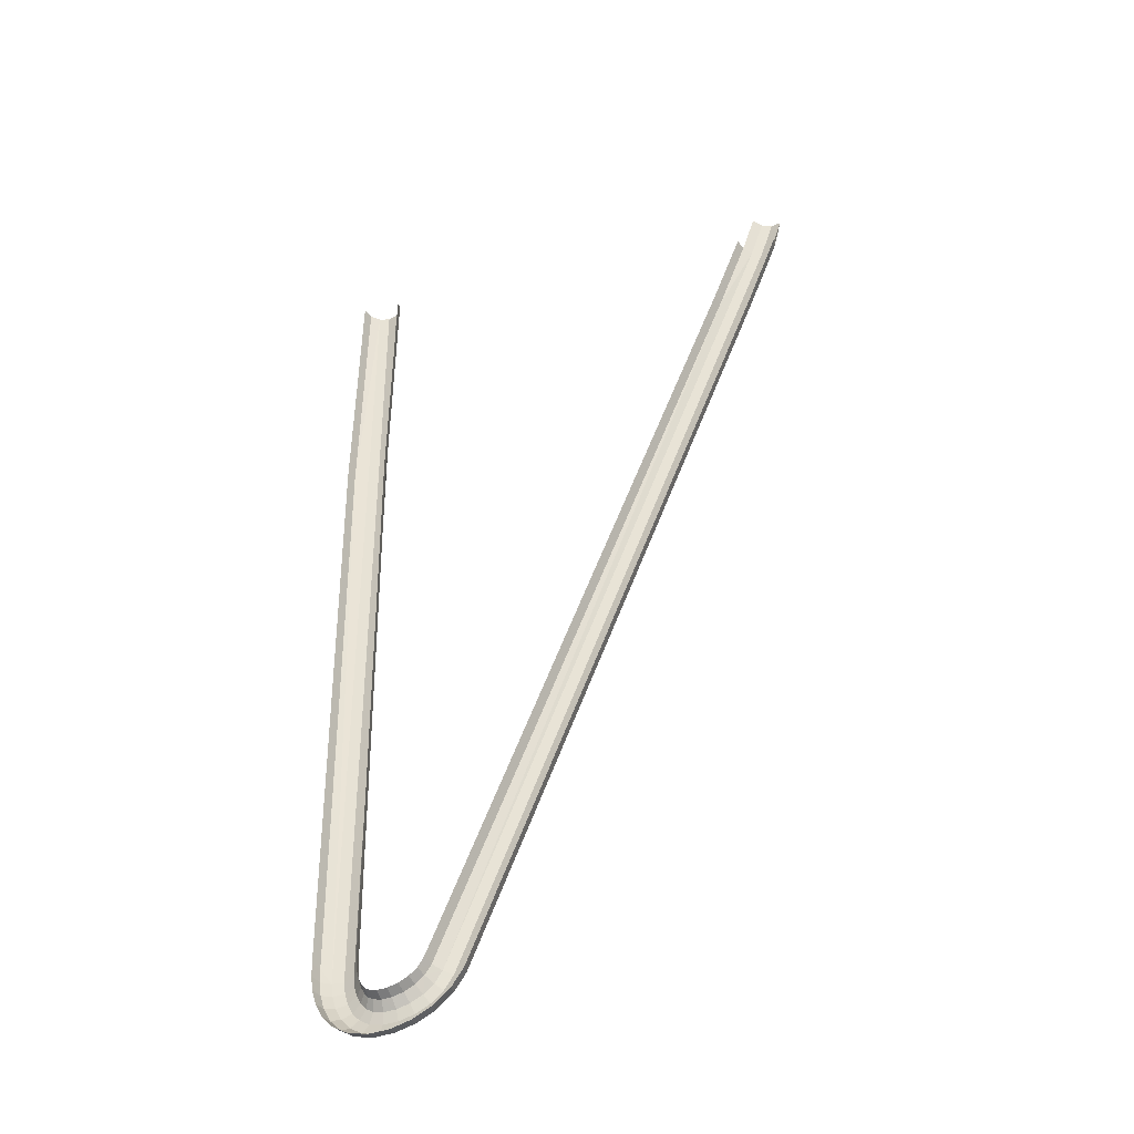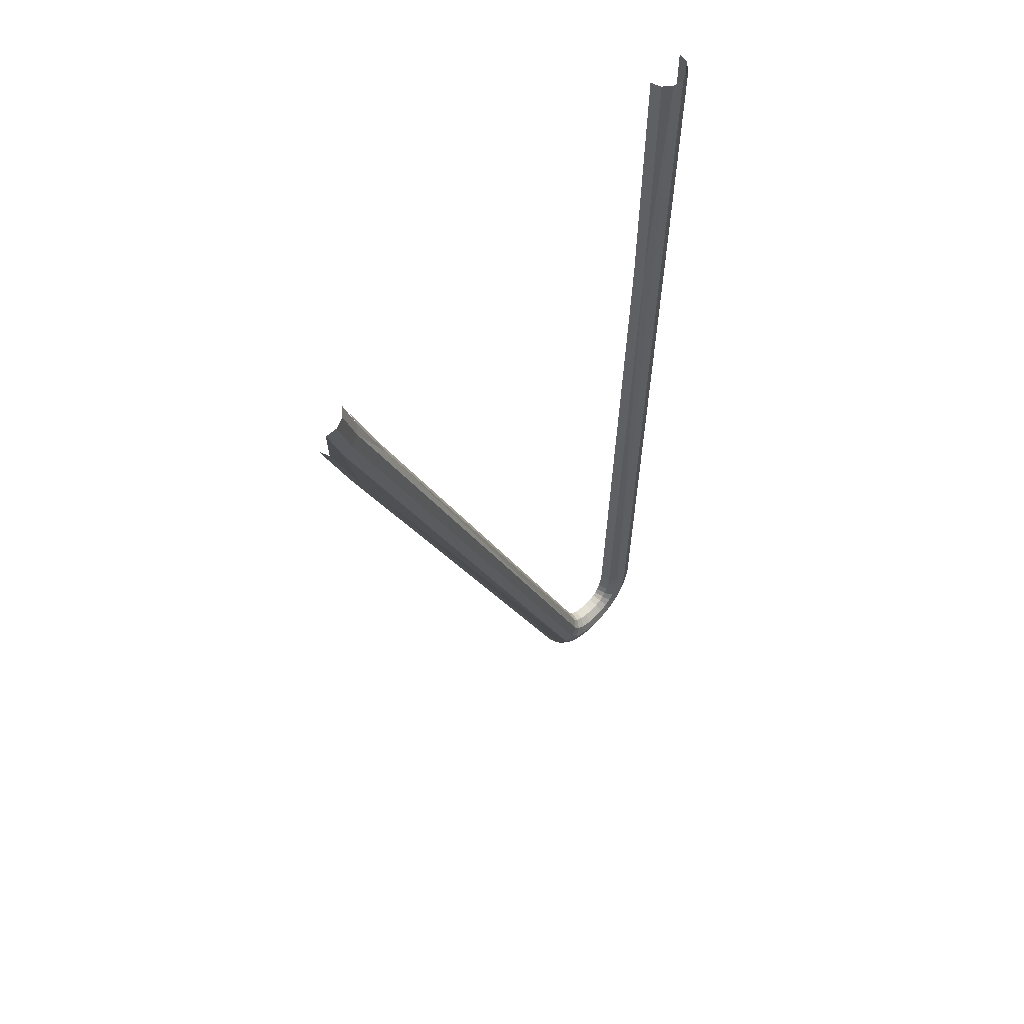
<metadata>
{"format":"obj","ext":"obj","renderer":"f3d","projection":"perspective","resolution":1024,"background":"white","views":[{"elev":-44.7,"azim":20.9,"up":"+Y"},{"elev":59.5,"azim":130.9,"up":"+Y"}]}
</metadata>
<code>
o LM_GI_GI20_LSling1
v 104 2.782 -36.92
v 107.7 14.22 -36.92
v 105.1 14.92 -36.18
v 106.6 1.886 -36.18
v 110.4 13.51 -36.18
v 107.7 14.22 -36.92
v 101.4 3.678 -36.18
v 105.1 14.92 -36.18
v 103.1 15.44 -34.17
v 106.6 1.886 -36.18
v 107.7 14.22 -36.92
v 104 2.782 -36.92
v 104 2.782 -36.92
v 105.1 14.92 -36.18
v 101.4 3.678 -36.18
v 106.6 1.886 -36.18
v 108.5 1.229 -34.17
v 110.4 13.51 -36.18
v 99.53 4.334 -34.17
v 101.4 3.678 -36.18
v 103.1 15.44 -34.17
v 101.4 3.678 -36.18
v 99.53 4.334 -34.17
v 91.71 -16.92 -34.17
v 100.6 -20.26 -34.17
v 108.5 1.229 -34.17
v 106.6 1.886 -36.18
v 91.71 -16.92 -34.17
v 99.53 4.334 -34.17
v 98.84 4.575 -31.43
v 101.3 -20.51 -31.43
v 109.2 0.9891 -31.43
v 108.5 1.229 -34.17
v 100.6 -20.26 -34.17
v 101.3 -20.51 -31.43
v 108.5 1.229 -34.17
v 91.02 -16.67 -31.43
v 91.71 -16.92 -34.17
v 98.84 4.575 -31.43
v -7.013 -47.01 -34.17
v -7.023 24.9 -34.17
v -9.027 25.04 -36.18
v -16.52 -47.1 -34.17
v -14.5 25.4 -36.18
v -16.51 25.54 -34.17
v -7.023 24.9 -34.17
v -7.013 -47.01 -34.17
v -6.29 24.85 -31.43
v -17.24 25.59 -31.43
v -17.25 -47.11 -31.43
v -16.51 25.54 -34.17
v 104 2.782 -36.92
v 101.4 3.678 -36.18
v 61.46 -107 -36.92
v 106.6 1.886 -36.18
v 104 2.782 -36.92
v 63.98 -108 -36.18
v -11.76 25.22 -36.92
v -9.899 -93.55 -36.92
v -9.027 25.04 -36.18
v -14.5 25.4 -36.18
v -12.63 -93.58 -36.18
v -11.76 25.22 -36.92
v 58.94 -105.9 -36.18
v 101.4 3.678 -36.18
v 91.71 -16.92 -34.17
v 100.6 -20.26 -34.17
v 106.6 1.886 -36.18
v 63.98 -108 -36.18
v -7.013 -47.01 -34.17
v -6.278 -47.01 -31.43
v -6.29 24.85 -31.43
v -17.25 -47.11 -31.43
v -16.52 -47.1 -34.17
v -16.51 25.54 -34.17
v 52.86 -115.6 -32.8
v 91.71 -16.92 -34.17
v 91.02 -16.67 -31.43
v 62.22 -119.7 -32.8
v 101.3 -20.51 -31.43
v 100.6 -20.26 -34.17
v -7.013 -47.01 -34.17
v -9.027 25.04 -36.18
v -7.164 -93.51 -36.18
v -14.5 25.4 -36.18
v -16.52 -47.1 -34.17
v -12.63 -93.58 -36.18
v 104 2.782 -36.92
v 61.46 -107 -36.92
v 62.68 -107.6 -36.55
v 101.4 3.678 -36.18
v 60.16 -106.5 -36.55
v 61.46 -107 -36.92
v 101.4 3.678 -36.18
v 58.94 -105.9 -36.18
v 60.16 -106.5 -36.55
v 104 2.782 -36.92
v 62.68 -107.6 -36.55
v 63.98 -108 -36.18
v -9.899 -93.55 -36.92
v -8.53 -93.64 -36.55
v -9.027 25.04 -36.18
v -8.53 -93.64 -36.55
v -7.164 -93.51 -36.18
v -9.027 25.04 -36.18
v -11.26 -93.67 -36.55
v -9.899 -93.55 -36.92
v -11.76 25.22 -36.92
v -12.63 -93.58 -36.18
v -11.26 -93.67 -36.55
v -11.76 25.22 -36.92
v 54.08 -116.2 -35.18
v 58.94 -105.9 -36.18
v 91.71 -16.92 -34.17
v 60.98 -119.1 -35.18
v 100.6 -20.26 -34.17
v 63.98 -108 -36.18
v 91.71 -16.92 -34.17
v 53.18 -115.8 -34.17
v 54.08 -116.2 -35.18
v 53.18 -115.8 -34.17
v 91.71 -16.92 -34.17
v 52.86 -115.6 -32.8
v 100.6 -20.26 -34.17
v 60.98 -119.1 -35.18
v 61.87 -119.6 -34.17
v 61.87 -119.6 -34.17
v 62.22 -119.7 -32.8
v 100.6 -20.26 -34.17
v 52.51 -115.5 -31.43
v 52.86 -115.6 -32.8
v 91.02 -16.67 -31.43
v 62.54 -119.9 -31.43
v 101.3 -20.51 -31.43
v 62.22 -119.7 -32.8
v -7.013 -47.01 -34.17
v -3.421 -208.9 -34.17
v -6.278 -47.01 -31.43
v -17.25 -47.11 -31.43
v -13.66 -209.2 -31.43
v -16.52 -47.1 -34.17
v -5.301 -212.1 -36.18
v -7.013 -47.01 -34.17
v -7.164 -93.51 -36.18
v -16.52 -47.1 -34.17
v -10.76 -212.6 -36.18
v -12.63 -93.58 -36.18
v 60.16 -106.5 -36.55
v 18.9 -216.7 -36.92
v 61.46 -107 -36.92
v 62.68 -107.6 -36.55
v 61.46 -107 -36.92
v 18.9 -216.7 -36.92
v 60.16 -106.5 -36.55
v 58.94 -105.9 -36.18
v 16.45 -215.5 -36.18
v 62.68 -107.6 -36.55
v 21.34 -218 -36.18
v 63.98 -108 -36.18
v -9.899 -93.55 -36.92
v -8.032 -212.3 -36.92
v -8.53 -93.64 -36.55
v -7.164 -93.51 -36.18
v -8.53 -93.64 -36.55
v -5.301 -212.1 -36.18
v -9.899 -93.55 -36.92
v -11.26 -93.67 -36.55
v -8.032 -212.3 -36.92
v 16.45 -215.5 -36.18
v 58.94 -105.9 -36.18
v 54.08 -116.2 -35.18
v -12.63 -93.58 -36.18
v -10.76 -212.6 -36.18
v -11.26 -93.67 -36.55
v 60.98 -119.1 -35.18
v 63.98 -108 -36.18
v 21.34 -218 -36.18
v 54.08 -116.2 -35.18
v 53.18 -115.8 -34.17
v 14.66 -214.6 -34.17
v 61.87 -119.6 -34.17
v 60.98 -119.1 -35.18
v 21.34 -218 -36.18
v 53.18 -115.8 -34.17
v 52.86 -115.6 -32.8
v 14.01 -214.2 -31.43
v 62.22 -119.7 -32.8
v 61.87 -119.6 -34.17
v 23.14 -218.9 -34.17
v 52.86 -115.6 -32.8
v 52.51 -115.5 -31.43
v 14.01 -214.2 -31.43
v 62.54 -119.9 -31.43
v 62.22 -119.7 -32.8
v 23.14 -218.9 -34.17
v -5.301 -212.1 -36.18
v -3.421 -208.9 -34.17
v -7.013 -47.01 -34.17
v -3.421 -208.9 -34.17
v -2.686 -208.9 -31.43
v -6.278 -47.01 -31.43
v -10.76 -212.6 -36.18
v -16.52 -47.1 -34.17
v -12.92 -209.2 -34.17
v -13.66 -209.2 -31.43
v -12.92 -209.2 -34.17
v -16.52 -47.1 -34.17
v 18.9 -216.7 -36.92
v 60.16 -106.5 -36.55
v 16.45 -215.5 -36.18
v 21.34 -218 -36.18
v 62.68 -107.6 -36.55
v 18.9 -216.7 -36.92
v -8.53 -93.64 -36.55
v -8.032 -212.3 -36.92
v -5.301 -212.1 -36.18
v -11.26 -93.67 -36.55
v -10.76 -212.6 -36.18
v -8.032 -212.3 -36.92
v 16.45 -215.5 -36.18
v 54.08 -116.2 -35.18
v 14.66 -214.6 -34.17
v 23.14 -218.9 -34.17
v 61.87 -119.6 -34.17
v 21.34 -218 -36.18
v 14.66 -214.6 -34.17
v 53.18 -115.8 -34.17
v 14.01 -214.2 -31.43
v 23.79 -219.2 -31.43
v 62.54 -119.9 -31.43
v 23.14 -218.9 -34.17
v 18.9 -216.7 -36.92
v 16.45 -215.5 -36.18
v 14.59 -218.5 -36.18
v 21.34 -218 -36.18
v 18.9 -216.7 -36.92
v 16.67 -220.3 -36.92
v 16.67 -220.3 -36.92
v 18.9 -216.7 -36.92
v 14.59 -218.5 -36.18
v -5.301 -212.1 -36.18
v -3.301 -211.9 -34.17
v -3.421 -208.9 -34.17
v 16.45 -215.5 -36.18
v 14.66 -214.6 -34.17
v 13.06 -217.2 -34.17
v 14.59 -218.5 -36.18
v 16.45 -215.5 -36.18
v 13.06 -217.2 -34.17
v -5.301 -212.1 -36.18
v -8.032 -212.3 -36.92
v -4.887 -214.9 -36.18
v 18.75 -222.1 -36.18
v 21.34 -218 -36.18
v 16.67 -220.3 -36.92
v -8.032 -212.3 -36.92
v -10.76 -212.6 -36.18
v -7.567 -215.5 -36.92
v 23.14 -218.9 -34.17
v 21.34 -218 -36.18
v 18.75 -222.1 -36.18
v -8.032 -212.3 -36.92
v -7.567 -215.5 -36.92
v -4.887 -214.9 -36.18
v -3.301 -211.9 -34.17
v -5.301 -212.1 -36.18
v -2.924 -214.5 -34.17
v -3.421 -208.9 -34.17
v -3.301 -211.9 -34.17
v -2.57 -211.8 -31.43
v -2.686 -208.9 -31.43
v -3.421 -208.9 -34.17
v -2.57 -211.8 -31.43
v -5.301 -212.1 -36.18
v -4.887 -214.9 -36.18
v -2.924 -214.5 -34.17
v 13.57 -223 -36.92
v 16.67 -220.3 -36.92
v 14.59 -218.5 -36.18
v 12.04 -220.7 -36.18
v 14.59 -218.5 -36.18
v 13.06 -217.2 -34.17
v -12.92 -209.2 -34.17
v -12.76 -212.8 -34.17
v -10.76 -212.6 -36.18
v 13.06 -217.2 -34.17
v 14.66 -214.6 -34.17
v 12.5 -216.7 -31.43
v -10.76 -212.6 -36.18
v -10.25 -216.1 -36.18
v -7.567 -215.5 -36.92
v 14.66 -214.6 -34.17
v 14.01 -214.2 -31.43
v 12.5 -216.7 -31.43
v 12.04 -220.7 -36.18
v 13.57 -223 -36.92
v 14.59 -218.5 -36.18
v -4.887 -214.9 -36.18
v -7.567 -215.5 -36.92
v -4.15 -217.4 -36.18
v -10.76 -212.6 -36.18
v -12.76 -212.8 -34.17
v -10.25 -216.1 -36.18
v 10.92 -219 -34.17
v 12.04 -220.7 -36.18
v 13.06 -217.2 -34.17
v -12.92 -209.2 -34.17
v -13.66 -209.2 -31.43
v -12.76 -212.8 -34.17
v 15.1 -225.2 -36.18
v 18.75 -222.1 -36.18
v 16.67 -220.3 -36.92
v -2.924 -214.5 -34.17
v -4.887 -214.9 -36.18
v -2.282 -216.7 -34.17
v -7.567 -215.5 -36.92
v -6.701 -218.5 -36.92
v -4.15 -217.4 -36.18
v 20.28 -223.4 -34.17
v 23.14 -218.9 -34.17
v 18.75 -222.1 -36.18
v -7.567 -215.5 -36.92
v -10.25 -216.1 -36.18
v -6.701 -218.5 -36.92
v -4.887 -214.9 -36.18
v -4.15 -217.4 -36.18
v -2.282 -216.7 -34.17
v -3.301 -211.9 -34.17
v -2.924 -214.5 -34.17
v -2.206 -214.3 -31.43
v 13.57 -223 -36.92
v 15.1 -225.2 -36.18
v 16.67 -220.3 -36.92
v 10.92 -219 -34.17
v 13.06 -217.2 -34.17
v 12.5 -216.7 -31.43
v -2.57 -211.8 -31.43
v -3.301 -211.9 -34.17
v -2.206 -214.3 -31.43
v 8.979 -222.2 -36.18
v 12.04 -220.7 -36.18
v 10.92 -219 -34.17
v 23.79 -219.2 -31.43
v 23.14 -218.9 -34.17
v 20.28 -223.4 -34.17
v 9.93 -224.8 -36.92
v 13.57 -223 -36.92
v 12.04 -220.7 -36.18
v -4.15 -217.4 -36.18
v -6.701 -218.5 -36.92
v -3.081 -219.6 -36.18
v 8.979 -222.2 -36.18
v 9.93 -224.8 -36.92
v 12.04 -220.7 -36.18
v -10.25 -216.1 -36.18
v -9.253 -219.5 -36.18
v -6.701 -218.5 -36.92
v -12.76 -212.8 -34.17
v -12.21 -216.5 -34.17
v -10.25 -216.1 -36.18
v 8.283 -220.3 -34.17
v 8.979 -222.2 -36.18
v 10.92 -219 -34.17
v -2.282 -216.7 -34.17
v -4.15 -217.4 -36.18
v -1.412 -218.5 -34.17
v -4.15 -217.4 -36.18
v -3.081 -219.6 -36.18
v -1.412 -218.5 -34.17
v -13.66 -209.2 -31.43
v -13.5 -212.8 -31.43
v -12.76 -212.8 -34.17
v -6.701 -218.5 -36.92
v -5.36 -221.1 -36.92
v -3.081 -219.6 -36.18
v 10.51 -218.4 -31.43
v 10.92 -219 -34.17
v 12.5 -216.7 -31.43
v -2.924 -214.5 -34.17
v -2.282 -216.7 -34.17
v -1.599 -216.4 -31.43
v 8.283 -220.3 -34.17
v 10.92 -219 -34.17
v 10.51 -218.4 -31.43
v -6.701 -218.5 -36.92
v -9.253 -219.5 -36.18
v -5.36 -221.1 -36.92
v -2.206 -214.3 -31.43
v -2.924 -214.5 -34.17
v -1.599 -216.4 -31.43
v 9.93 -224.8 -36.92
v 8.979 -222.2 -36.18
v 5.729 -223 -36.18
v -10.25 -216.1 -36.18
v -12.21 -216.5 -34.17
v -9.253 -219.5 -36.18
v 8.979 -222.2 -36.18
v 8.283 -220.3 -34.17
v 5.473 -221 -34.17
v -3.081 -219.6 -36.18
v -5.36 -221.1 -36.92
v -1.668 -221.2 -36.18
v 5.729 -223 -36.18
v 8.979 -222.2 -36.18
v 5.473 -221 -34.17
v -12.76 -212.8 -34.17
v -13.5 -212.8 -31.43
v -12.21 -216.5 -34.17
v 16.22 -226.9 -34.17
v 20.28 -223.4 -34.17
v 18.75 -222.1 -36.18
v -1.412 -218.5 -34.17
v -3.081 -219.6 -36.18
v -0.3507 -219.7 -34.17
v 15.1 -225.2 -36.18
v 16.22 -226.9 -34.17
v 18.75 -222.1 -36.18
v 9.93 -224.8 -36.92
v 10.88 -227.4 -36.18
v 13.57 -223 -36.92
v -3.081 -219.6 -36.18
v -1.668 -221.2 -36.18
v -0.3507 -219.7 -34.17
v 10.88 -227.4 -36.18
v 15.1 -225.2 -36.18
v 13.57 -223 -36.92
v 20.83 -223.8 -31.43
v 23.79 -219.2 -31.43
v 20.28 -223.4 -34.17
v 6.078 -225.7 -36.92
v 9.93 -224.8 -36.92
v 5.729 -223 -36.18
v -2.282 -216.7 -34.17
v -1.412 -218.5 -34.17
v -0.8017 -218 -31.43
v -5.36 -221.1 -36.92
v -3.467 -223.3 -36.92
v -1.668 -221.2 -36.18
v 5.729 -223 -36.18
v 5.473 -221 -34.17
v 2.923 -221.1 -34.17
v 2.677 -223.1 -36.18
v 5.729 -223 -36.18
v 2.923 -221.1 -34.17
v -1.668 -221.2 -36.18
v 0.1558 -222.4 -36.18
v 0.9656 -220.6 -34.17
v 6.078 -225.7 -36.92
v 5.729 -223 -36.18
v 2.677 -223.1 -36.18
v 8.029 -219.6 -31.43
v 8.283 -220.3 -34.17
v 10.51 -218.4 -31.43
v -0.3507 -219.7 -34.17
v -1.668 -221.2 -36.18
v 0.9656 -220.6 -34.17
v -1.668 -221.2 -36.18
v -3.467 -223.3 -36.92
v 0.1558 -222.4 -36.18
v 0.1558 -222.4 -36.18
v 2.677 -223.1 -36.18
v 0.9656 -220.6 -34.17
v -9.253 -219.5 -36.18
v -7.639 -222.6 -36.18
v -5.36 -221.1 -36.92
v -1.599 -216.4 -31.43
v -2.282 -216.7 -34.17
v -0.8017 -218 -31.43
v 2.677 -223.1 -36.18
v 2.923 -221.1 -34.17
v 0.9656 -220.6 -34.17
v 5.473 -221 -34.17
v 8.283 -220.3 -34.17
v 5.38 -220.3 -31.43
v 2.341 -225.8 -36.92
v 2.677 -223.1 -36.18
v 0.1558 -222.4 -36.18
v 10.88 -227.4 -36.18
v 9.93 -224.8 -36.92
v 6.078 -225.7 -36.92
v -5.36 -221.1 -36.92
v -7.639 -222.6 -36.18
v -3.467 -223.3 -36.92
v -1.412 -218.5 -34.17
v -0.3507 -219.7 -34.17
v 0.1315 -219.2 -31.43
v -3.467 -223.3 -36.92
v -0.9504 -224.9 -36.92
v 0.1558 -222.4 -36.18
v 2.341 -225.8 -36.92
v 6.078 -225.7 -36.92
v 2.677 -223.1 -36.18
v -12.21 -216.5 -34.17
v -11.12 -220.2 -34.17
v -9.253 -219.5 -36.18
v 8.283 -220.3 -34.17
v 8.029 -219.6 -31.43
v 5.38 -220.3 -31.43
v -0.9504 -224.9 -36.92
v 2.341 -225.8 -36.92
v 0.1558 -222.4 -36.18
v 2.923 -221.1 -34.17
v 5.473 -221 -34.17
v 3.013 -220.3 -31.43
v -13.5 -212.8 -31.43
v -12.93 -216.7 -31.43
v -12.21 -216.5 -34.17
v -0.3507 -219.7 -34.17
v 0.9656 -220.6 -34.17
v 1.262 -219.9 -31.43
v -0.8017 -218 -31.43
v -1.412 -218.5 -34.17
v 0.1315 -219.2 -31.43
v 0.9656 -220.6 -34.17
v 2.923 -221.1 -34.17
v 1.262 -219.9 -31.43
v -9.253 -219.5 -36.18
v -11.12 -220.2 -34.17
v -7.639 -222.6 -36.18
v 5.473 -221 -34.17
v 5.38 -220.3 -31.43
v 3.013 -220.3 -31.43
v 0.1315 -219.2 -31.43
v -0.3507 -219.7 -34.17
v 1.262 -219.9 -31.43
v -3.467 -223.3 -36.92
v -5.267 -225.4 -36.18
v -0.9504 -224.9 -36.92
v 6.426 -228.5 -36.18
v 6.078 -225.7 -36.92
v 2.341 -225.8 -36.92
v -7.639 -222.6 -36.18
v -5.267 -225.4 -36.18
v -3.467 -223.3 -36.92
v -12.21 -216.5 -34.17
v -12.93 -216.7 -31.43
v -11.12 -220.2 -34.17
v 6.426 -228.5 -36.18
v 10.88 -227.4 -36.18
v 6.078 -225.7 -36.92
v 2.923 -221.1 -34.17
v 3.013 -220.3 -31.43
v 1.262 -219.9 -31.43
v 10.88 -227.4 -36.18
v 11.58 -229.2 -34.17
v 15.1 -225.2 -36.18
v 16.63 -227.5 -31.43
v 20.83 -223.8 -31.43
v 20.28 -223.4 -34.17
v 11.58 -229.2 -34.17
v 16.22 -226.9 -34.17
v 15.1 -225.2 -36.18
v 2.006 -228.5 -36.18
v 2.341 -225.8 -36.92
v -0.9504 -224.9 -36.92
v 16.22 -226.9 -34.17
v 16.63 -227.5 -31.43
v 20.28 -223.4 -34.17
v -5.267 -225.4 -36.18
v -2.057 -227.4 -36.18
v -0.9504 -224.9 -36.92
v 2.006 -228.5 -36.18
v 6.426 -228.5 -36.18
v 2.341 -225.8 -36.92
v -11.12 -220.2 -34.17
v -9.307 -223.7 -34.17
v -7.639 -222.6 -36.18
v -2.057 -227.4 -36.18
v 2.006 -228.5 -36.18
v -0.9504 -224.9 -36.92
v -7.639 -222.6 -36.18
v -9.307 -223.7 -34.17
v -5.267 -225.4 -36.18
v 11.58 -229.2 -34.17
v 10.88 -227.4 -36.18
v 6.426 -228.5 -36.18
v -12.93 -216.7 -31.43
v -11.8 -220.5 -31.43
v -11.12 -220.2 -34.17
v -11.12 -220.2 -34.17
v -11.8 -220.5 -31.43
v -9.307 -223.7 -34.17
v -5.267 -225.4 -36.18
v -6.584 -226.9 -34.17
v -2.057 -227.4 -36.18
v 6.682 -230.4 -34.17
v 6.426 -228.5 -36.18
v 2.006 -228.5 -36.18
v -9.307 -223.7 -34.17
v -6.584 -226.9 -34.17
v -5.267 -225.4 -36.18
v 6.682 -230.4 -34.17
v 11.58 -229.2 -34.17
v 6.426 -228.5 -36.18
v 11.58 -229.2 -34.17
v 11.83 -229.9 -31.43
v 16.22 -226.9 -34.17
v 1.76 -230.5 -34.17
v 2.006 -228.5 -36.18
v -2.057 -227.4 -36.18
v 11.83 -229.9 -31.43
v 16.63 -227.5 -31.43
v 16.22 -226.9 -34.17
v -11.8 -220.5 -31.43
v -9.918 -224.2 -31.43
v -9.307 -223.7 -34.17
v -6.584 -226.9 -34.17
v -2.866 -229.3 -34.17
v -2.057 -227.4 -36.18
v 1.76 -230.5 -34.17
v 6.682 -230.4 -34.17
v 2.006 -228.5 -36.18
v -9.307 -223.7 -34.17
v -9.918 -224.2 -31.43
v -6.584 -226.9 -34.17
v -2.866 -229.3 -34.17
v 1.76 -230.5 -34.17
v -2.057 -227.4 -36.18
v 11.83 -229.9 -31.43
v 11.58 -229.2 -34.17
v 6.682 -230.4 -34.17
v -6.584 -226.9 -34.17
v -7.066 -227.4 -31.43
v -2.866 -229.3 -34.17
v -9.918 -224.2 -31.43
v -7.066 -227.4 -31.43
v -6.584 -226.9 -34.17
v 6.775 -231.2 -31.43
v 6.682 -230.4 -34.17
v 1.76 -230.5 -34.17
v 6.775 -231.2 -31.43
v 11.83 -229.9 -31.43
v 6.682 -230.4 -34.17
v 1.67 -231.2 -31.43
v 1.76 -230.5 -34.17
v -2.866 -229.3 -34.17
v -7.066 -227.4 -31.43
v -3.163 -229.9 -31.43
v -2.866 -229.3 -34.17
v 1.67 -231.2 -31.43
v 6.775 -231.2 -31.43
v 1.76 -230.5 -34.17
v -3.163 -229.9 -31.43
v 1.67 -231.2 -31.43
v -2.866 -229.3 -34.17
f 3 2 1
f 6 5 4
f 9 8 7
f 12 11 10
f 15 14 13
f 18 17 16
f 21 20 19
f 24 23 22
f 27 26 25
f 30 29 28
f 33 32 31
f 36 35 34
f 39 38 37
f 42 41 40
f 45 44 43
f 48 47 46
f 51 50 49
f 54 53 52
f 57 56 55
f 60 59 58
f 63 62 61
f 66 65 64
f 69 68 67
f 72 71 70
f 75 74 73
f 78 77 76
f 81 80 79
f 84 83 82
f 87 86 85
f 90 89 88
f 93 92 91
f 96 95 94
f 99 98 97
f 102 101 100
f 105 104 103
f 108 107 106
f 111 110 109
f 114 113 112
f 117 116 115
f 120 119 118
f 123 122 121
f 126 125 124
f 129 128 127
f 132 131 130
f 135 134 133
f 138 137 136
f 141 140 139
f 144 143 142
f 147 146 145
f 150 149 148
f 153 152 151
f 156 155 154
f 159 158 157
f 162 161 160
f 165 164 163
f 168 167 166
f 171 170 169
f 174 173 172
f 177 176 175
f 180 179 178
f 183 182 181
f 186 185 184
f 189 188 187
f 192 191 190
f 195 194 193
f 198 197 196
f 201 200 199
f 204 203 202
f 207 206 205
f 210 209 208
f 213 212 211
f 216 215 214
f 219 218 217
f 222 221 220
f 225 224 223
f 228 227 226
f 231 230 229
f 234 233 232
f 237 236 235
f 240 239 238
f 243 242 241
f 246 245 244
f 249 248 247
f 252 251 250
f 255 254 253
f 258 257 256
f 261 260 259
f 264 263 262
f 267 266 265
f 270 269 268
f 273 272 271
f 276 275 274
f 279 278 277
f 282 281 280
f 285 284 283
f 288 287 286
f 291 290 289
f 294 293 292
f 297 296 295
f 300 299 298
f 303 302 301
f 306 305 304
f 309 308 307
f 312 311 310
f 315 314 313
f 318 317 316
f 321 320 319
f 324 323 322
f 327 326 325
f 330 329 328
f 333 332 331
f 336 335 334
f 339 338 337
f 342 341 340
f 345 344 343
f 348 347 346
f 351 350 349
f 354 353 352
f 357 356 355
f 360 359 358
f 363 362 361
f 366 365 364
f 369 368 367
f 372 371 370
f 375 374 373
f 378 377 376
f 381 380 379
f 384 383 382
f 387 386 385
f 390 389 388
f 393 392 391
f 396 395 394
f 399 398 397
f 402 401 400
f 405 404 403
f 408 407 406
f 411 410 409
f 414 413 412
f 417 416 415
f 420 419 418
f 423 422 421
f 426 425 424
f 429 428 427
f 432 431 430
f 435 434 433
f 438 437 436
f 441 440 439
f 444 443 442
f 447 446 445
f 450 449 448
f 453 452 451
f 456 455 454
f 459 458 457
f 462 461 460
f 465 464 463
f 468 467 466
f 471 470 469
f 474 473 472
f 477 476 475
f 480 479 478
f 483 482 481
f 486 485 484
f 489 488 487
f 492 491 490
f 495 494 493
f 498 497 496
f 501 500 499
f 504 503 502
f 507 506 505
f 510 509 508
f 513 512 511
f 516 515 514
f 519 518 517
f 522 521 520
f 525 524 523
f 528 527 526
f 531 530 529
f 534 533 532
f 537 536 535
f 540 539 538
f 543 542 541
f 546 545 544
f 549 548 547
f 552 551 550
f 555 554 553
f 558 557 556
f 561 560 559
f 564 563 562
f 567 566 565
f 570 569 568
f 573 572 571
f 576 575 574
f 579 578 577
f 582 581 580
f 585 584 583
f 588 587 586
f 591 590 589
f 594 593 592
f 597 596 595
f 600 599 598
f 603 602 601
f 606 605 604
f 609 608 607
f 612 611 610
f 615 614 613
f 618 617 616
f 621 620 619
f 624 623 622
f 627 626 625
f 630 629 628
f 633 632 631
f 636 635 634
f 639 638 637
f 642 641 640
f 645 644 643

</code>
